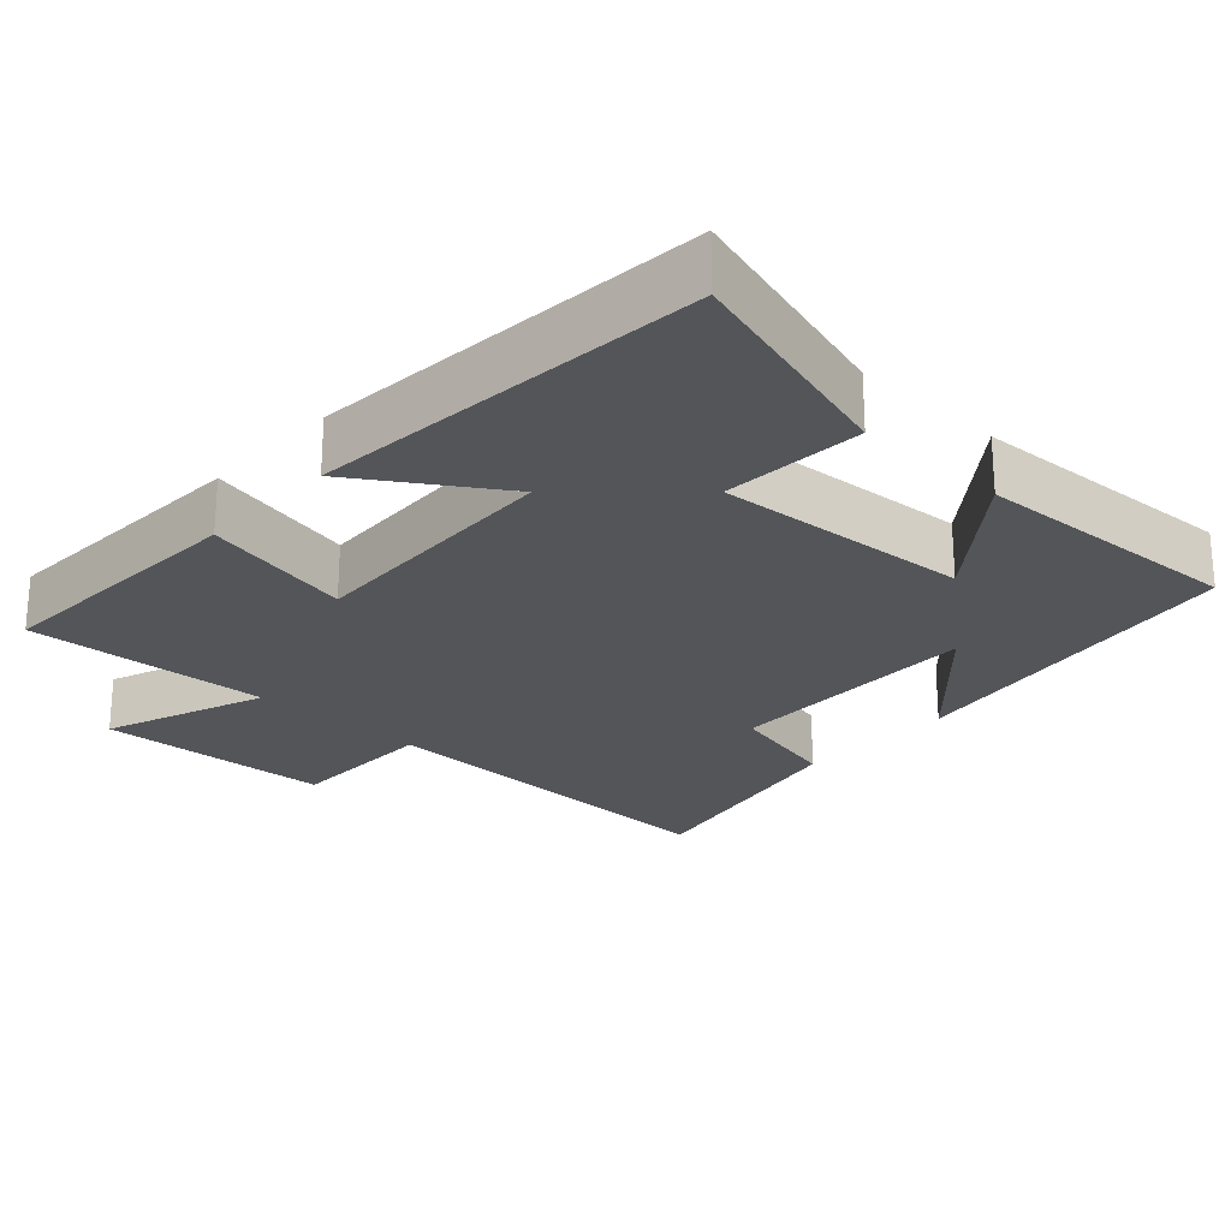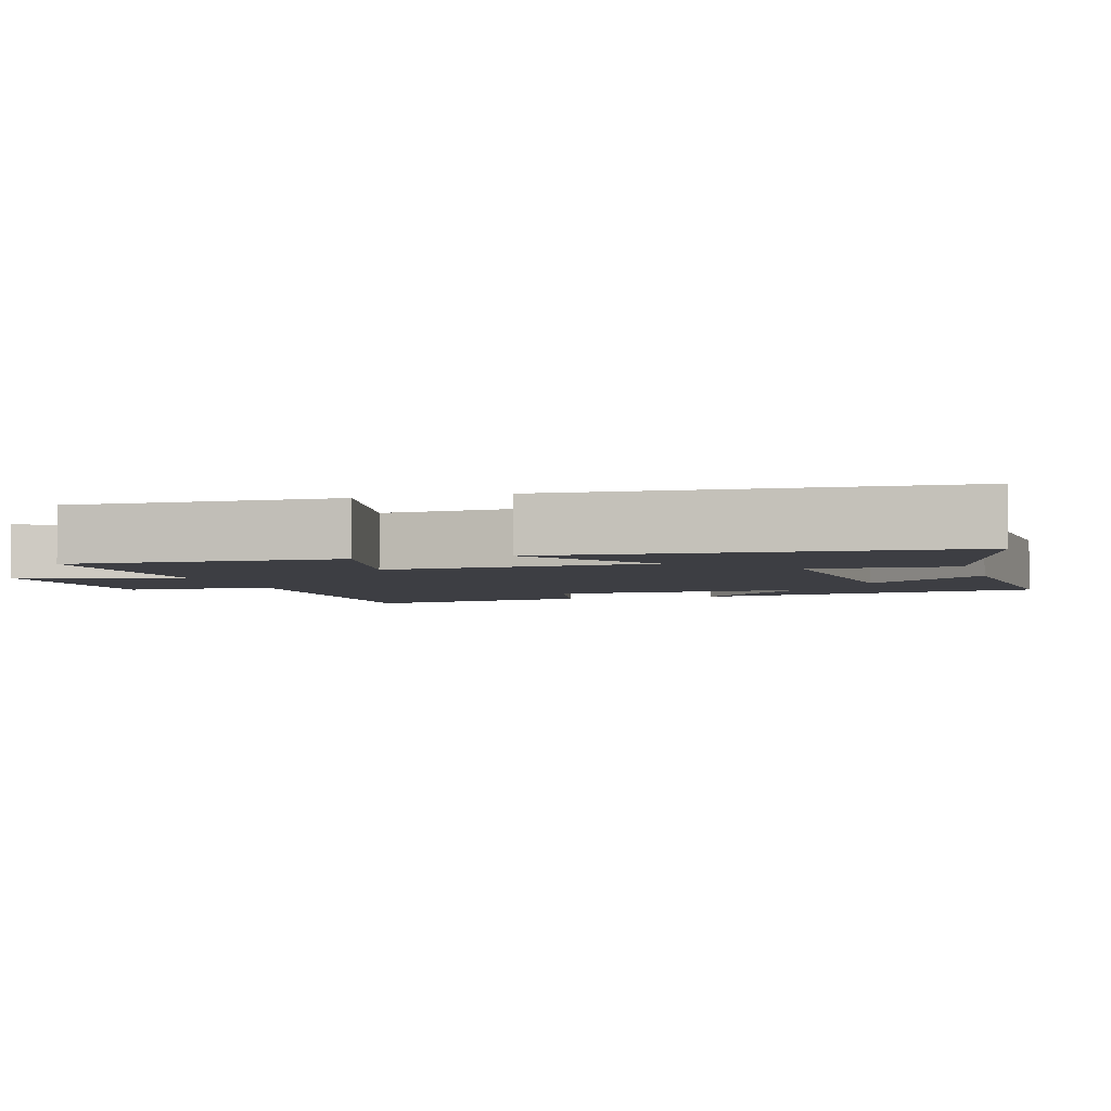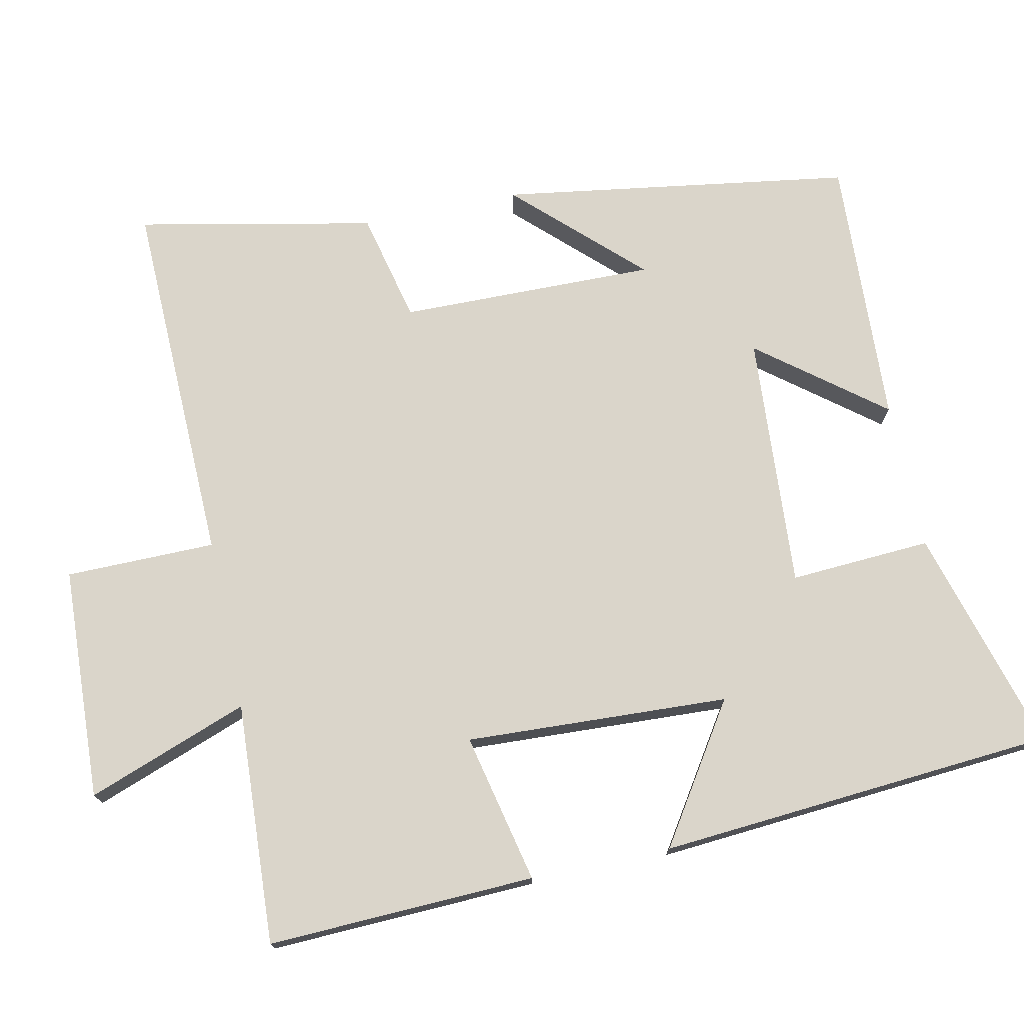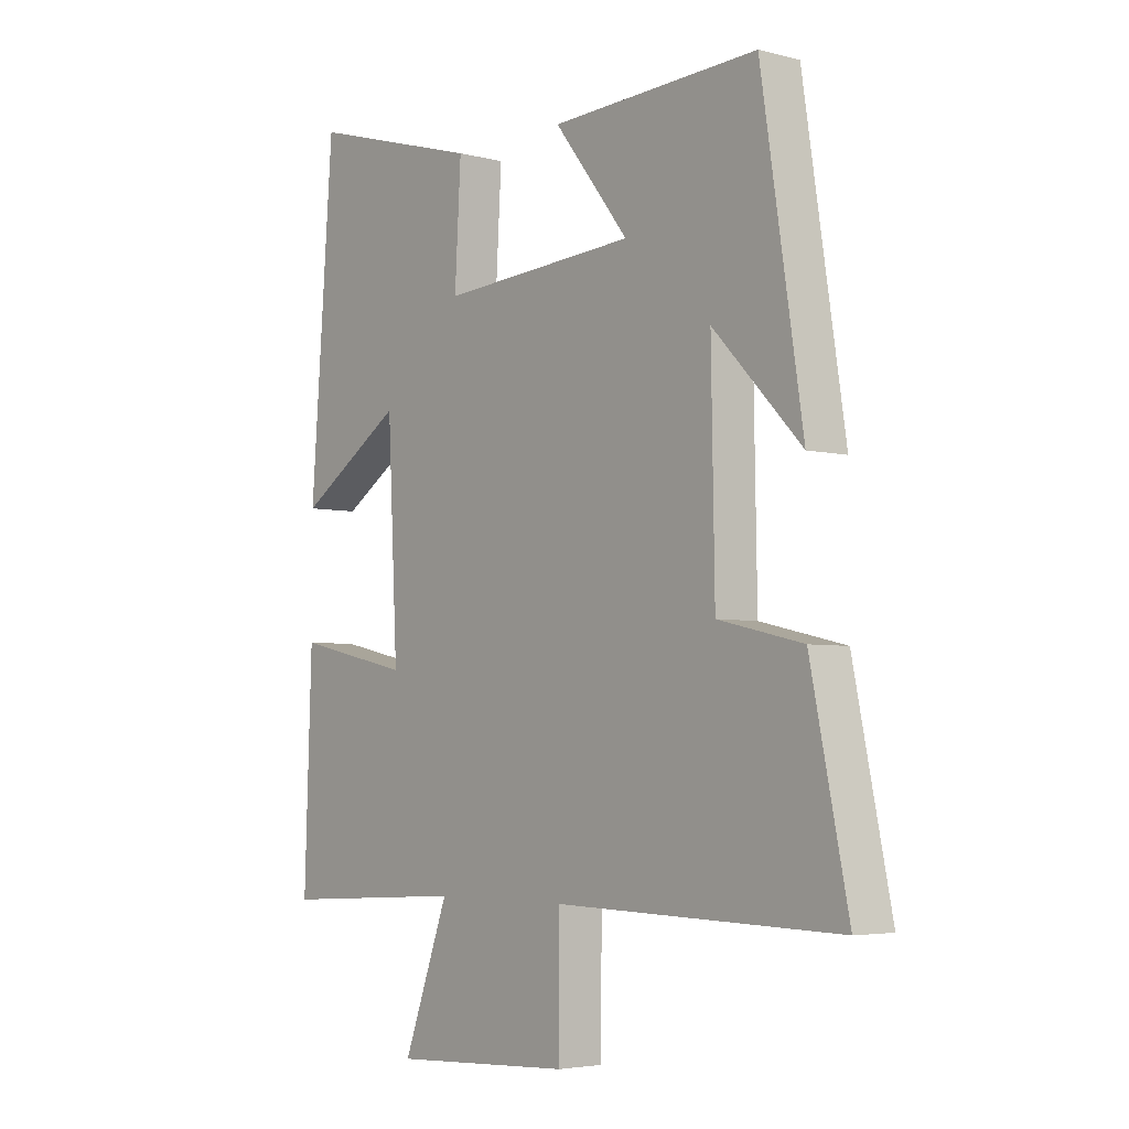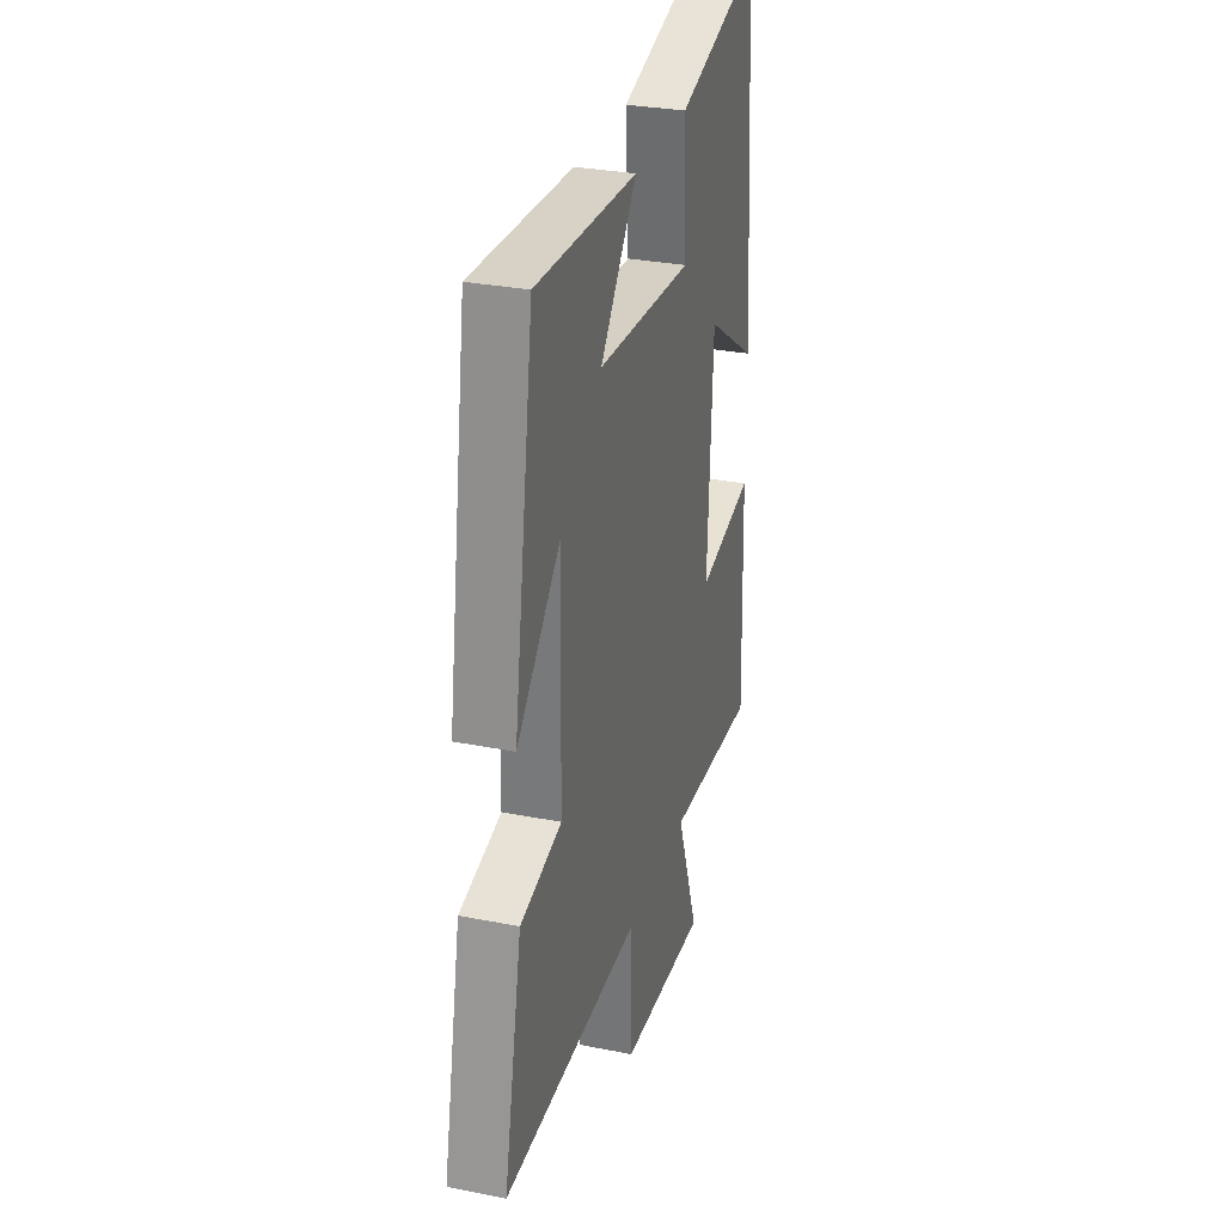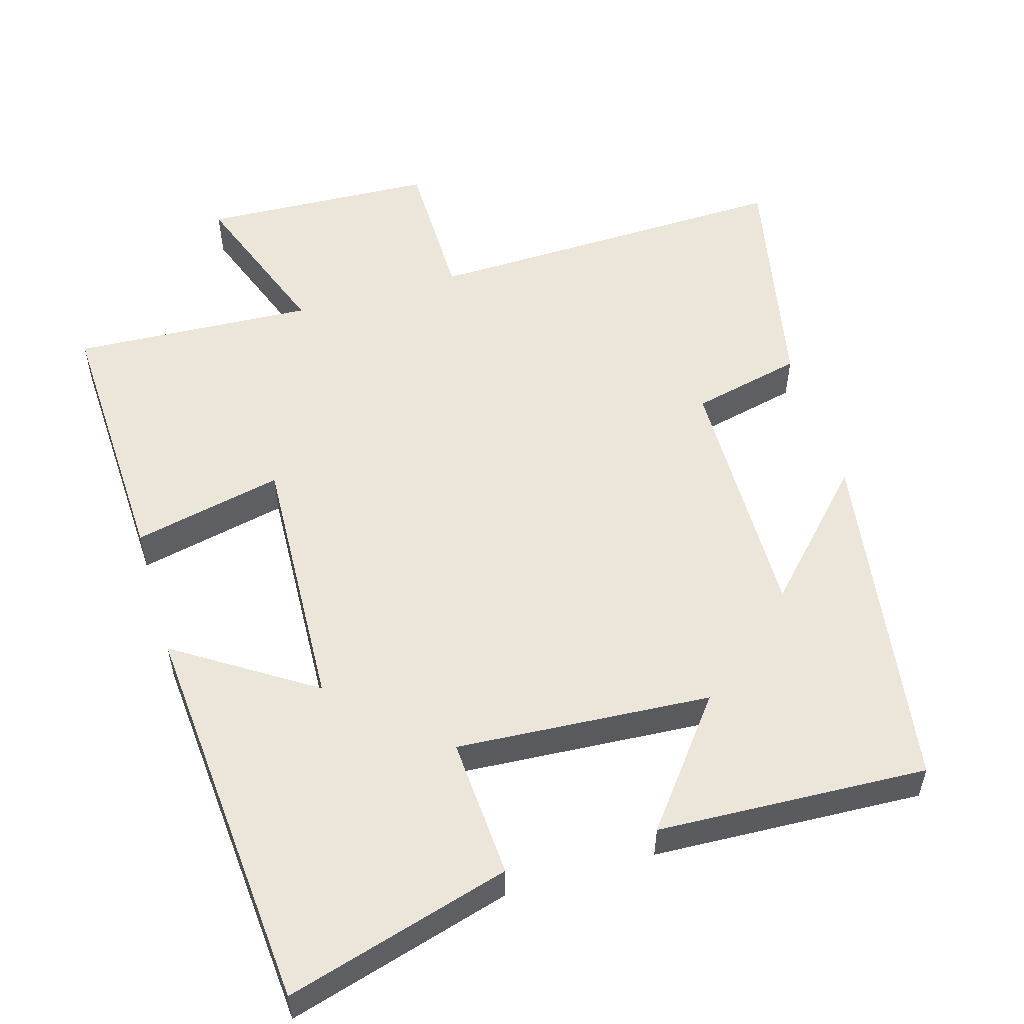
<metadata>
{"format":"obj","ext":"obj","renderer":"f3d","projection":"perspective","resolution":1024,"background":"white","views":[{"elev":-24.1,"azim":-42.9,"up":"+Y"},{"elev":-3.7,"azim":-73.1,"up":"+Y"},{"elev":74.2,"azim":-102.0,"up":"+Y"},{"elev":-4.3,"azim":50.2,"up":"+Z"},{"elev":30.0,"azim":106.2,"up":"+Z"},{"elev":54.3,"azim":-16.6,"up":"+Y"}]}
</metadata>
<code>
v 0.567 0.07 -0.512
v 0.059 0.07 -0.5
v 0.058 0.07 -0.706
v -0.262 0.07 -0.722
v -0.181 0.07 -0.5
v -0.513 0.07 -0.519
v -0.5 0.07 -0.151
v -0.294 0.07 -0.196
v -0.312 0.07 0.166
v -0.5 0.07 0.043
v -0.459 0.07 0.588
v -0.151 0.07 0.5
v -0.162 0.07 0.306
v 0.188 0.07 0.33
v 0.055 0.07 0.5
v 0.426 0.07 0.518
v 0.5 0.07 0.035
v 0.342 0.07 0.2
v 0.348 0.07 -0.152
v 0.5 0.07 -0.187
v 0.567 0 -0.512
v 0.059 0 -0.5
v 0.058 0 -0.706
v -0.262 0 -0.722
v -0.181 0 -0.5
v -0.513 0 -0.519
v -0.5 0 -0.151
v -0.294 0 -0.196
v -0.312 0 0.166
v -0.5 0 0.043
v -0.459 0 0.588
v -0.151 0 0.5
v -0.162 0 0.306
v 0.188 0 0.33
v 0.055 0 0.5
v 0.426 0 0.518
v 0.5 0 0.035
v 0.342 0 0.2
v 0.348 0 -0.152
v 0.5 0 -0.187
f 19 20 1 2
f 18 19 2
f 15 16 17 18
f 14 15 18
f 13 14 18 2
f 11 12 13
f 10 11 13
f 9 10 13
f 13 2 3
f 9 13 3
f 8 9 3
f 5 6 7 8
f 5 8 3
f 3 4 5
f 22 21 40 39
f 22 39 38
f 38 37 36 35
f 38 35 34
f 22 38 34 33
f 33 32 31
f 33 31 30
f 33 30 29
f 23 22 33
f 23 33 29
f 23 29 28
f 28 27 26 25
f 23 28 25
f 25 24 23
f 1 21 22 2
f 2 22 23 3
f 3 23 24 4
f 4 24 25 5
f 5 25 26 6
f 6 26 27 7
f 7 27 28 8
f 8 28 29 9
f 9 29 30 10
f 10 30 31 11
f 11 31 32 12
f 12 32 33 13
f 13 33 34 14
f 14 34 35 15
f 15 35 36 16
f 16 36 37 17
f 17 37 38 18
f 18 38 39 19
f 19 39 40 20
f 20 40 21 1

</code>
